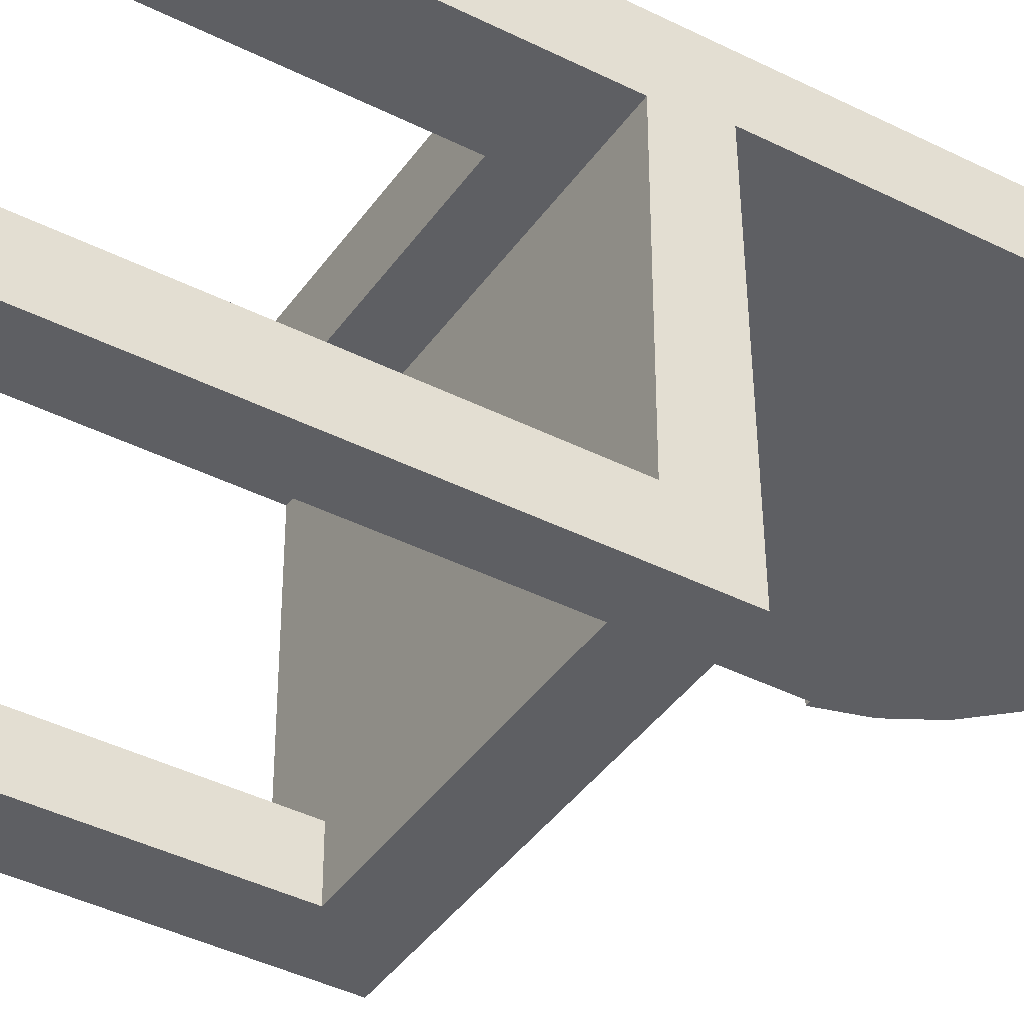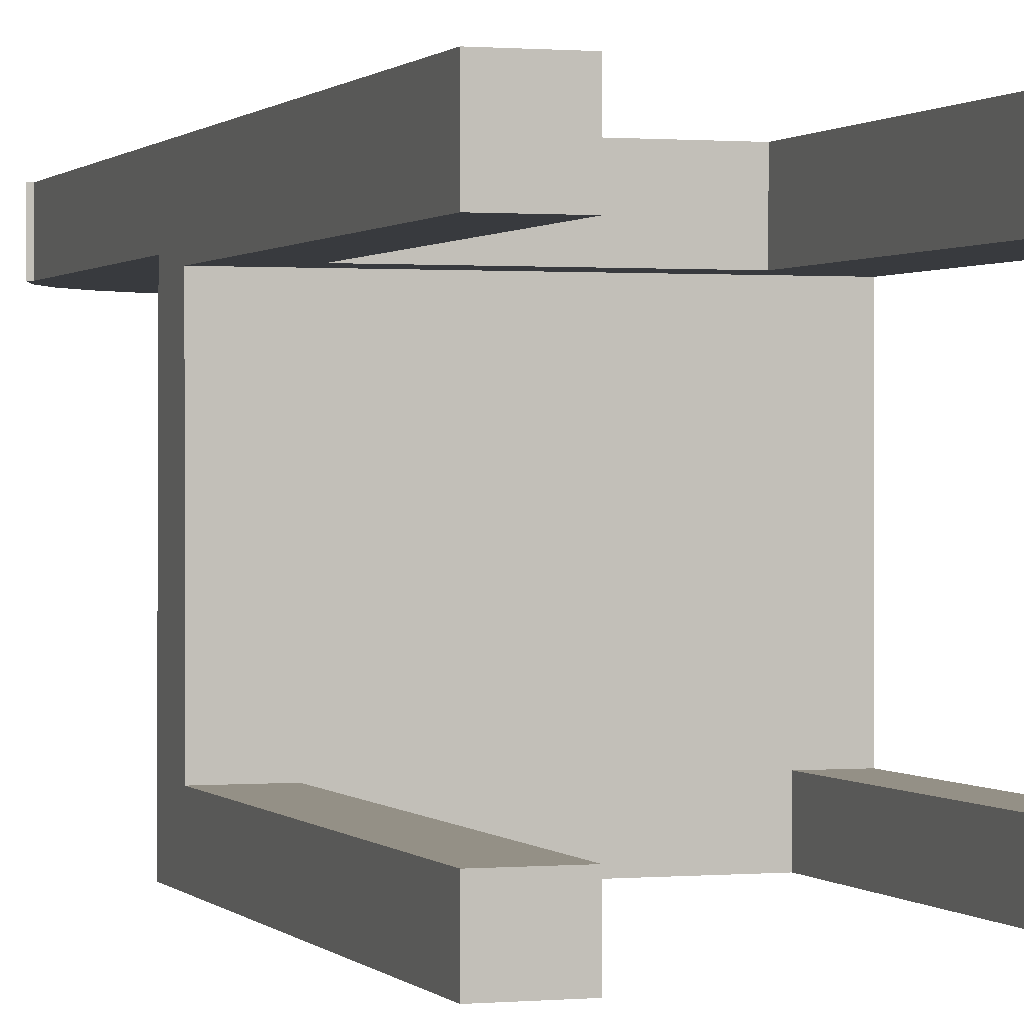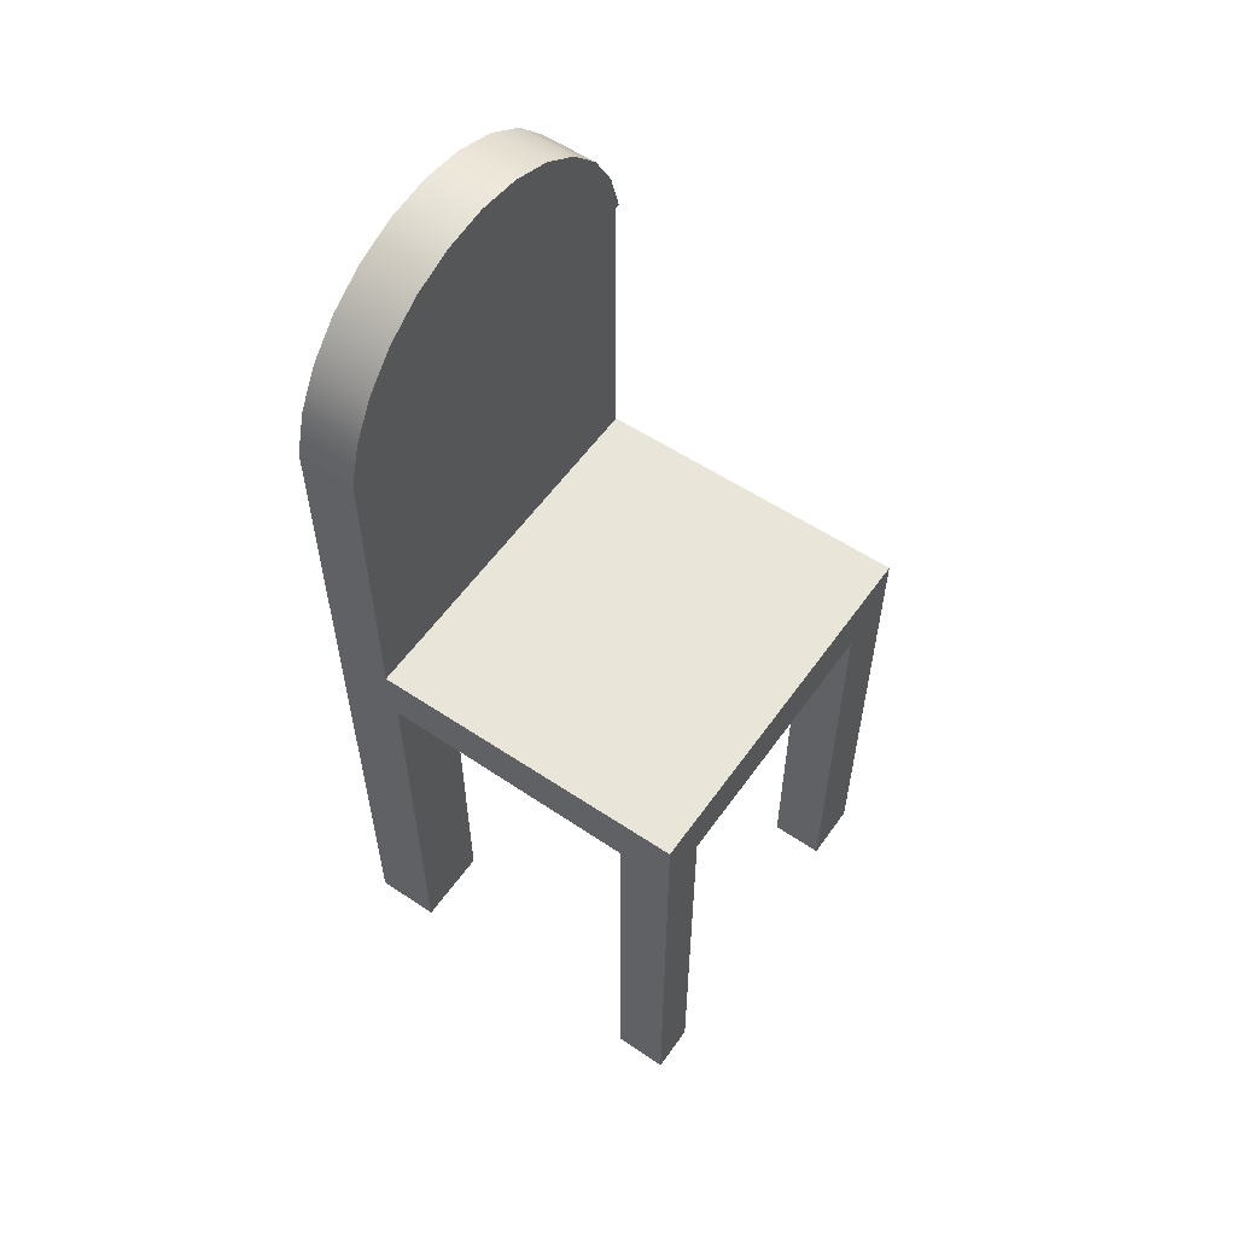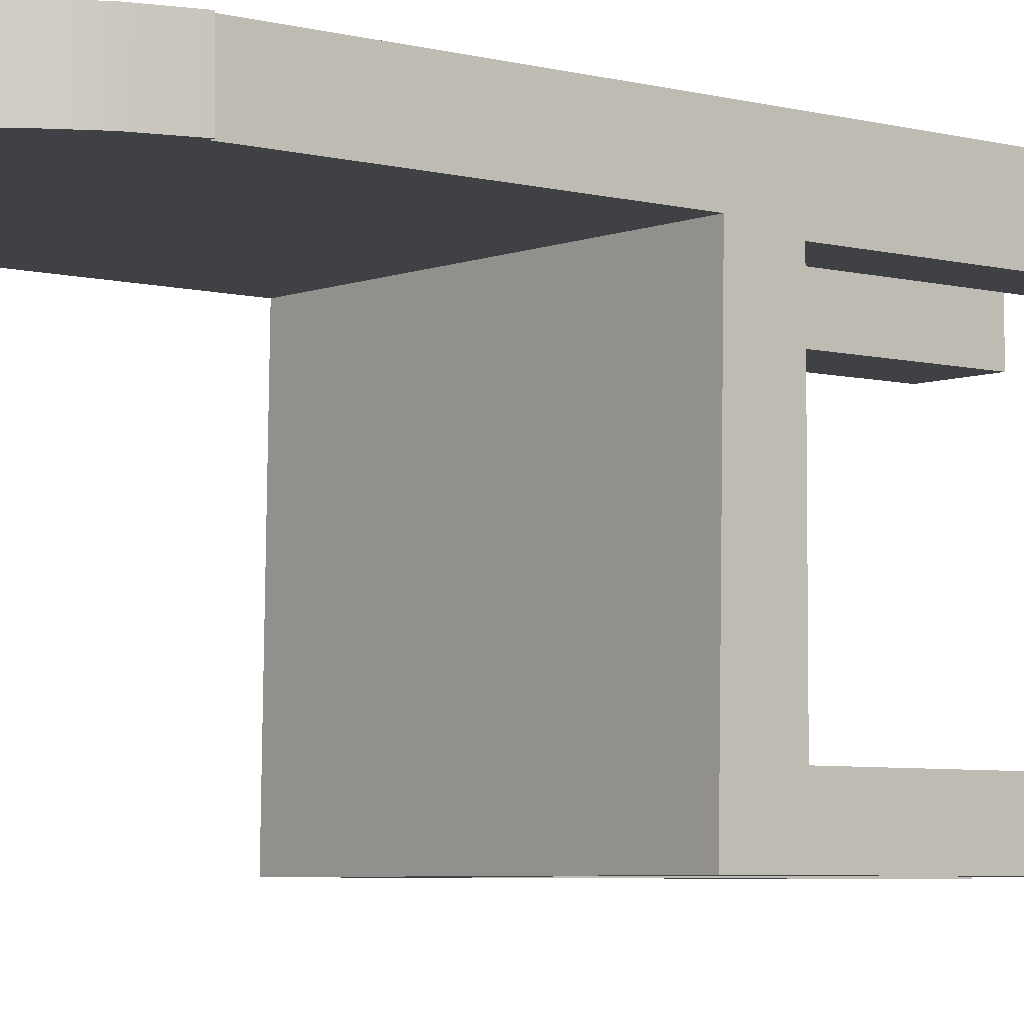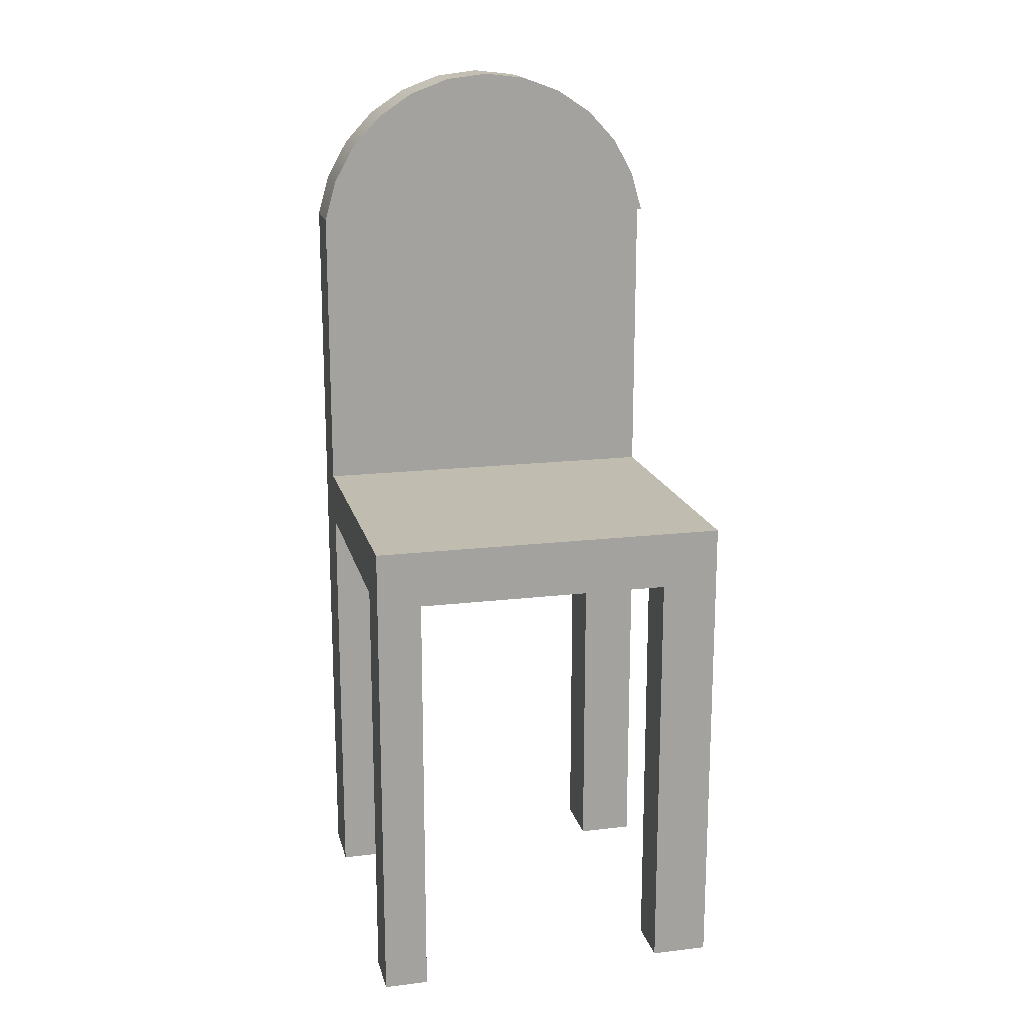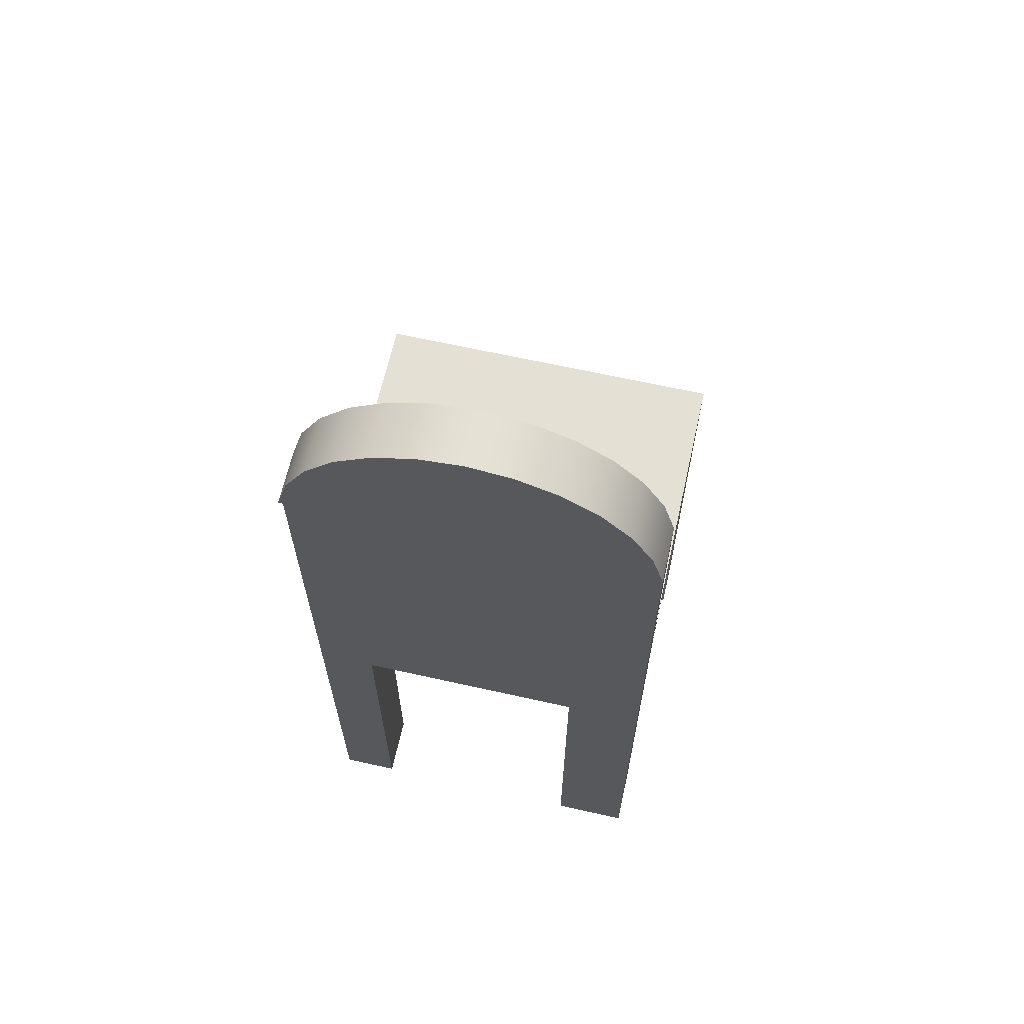
<metadata>
{"format":"obj","ext":"obj","renderer":"f3d","projection":"perspective","resolution":1024,"background":"white","views":[{"elev":-40.8,"azim":58.3,"up":"+Z"},{"elev":0.6,"azim":-18.5,"up":"+Z"},{"elev":57.6,"azim":125.1,"up":"+Y"},{"elev":-5.3,"azim":-129.5,"up":"+Z"},{"elev":17.4,"azim":166.8,"up":"+Y"},{"elev":64.8,"azim":12.7,"up":"+Y"}]}
</metadata>
<code>
v -0.1613 -0.4869 -0.1865
v -0.1076 -0.4869 -0.2348
v -0.1076 -0.4869 -0.1865
v -0.1613 -0.4869 -0.2348
v -0.1076 -0.08155 -0.1865
v -0.1613 -0.02752 -0.2348
v -0.1076 -0.08155 -0.2348
v -0.1613 -0.08155 -0.1865
v 0.1334 -0.08155 -0.2348
v -0.1613 -0.08155 0.04713
v -0.1613 -0.03239 0.05449
v 0.1752 -0.03239 0.05449
v 0.1752 -0.02752 -0.2348
v 0.1334 -0.08155 -0.1865
v -0.1613 -0.4869 0.1061
v -0.1613 0.2441 0.05449
v 0.1752 -0.4869 -0.2348
v 0.1752 -0.08155 -0.1865
v 0.1334 -0.4869 -0.1865
v -0.1613 -0.4869 0.04713
v 0.1752 0.2441 0.05449
v 0.1334 -0.4869 -0.2348
v 0.1752 -0.08155 0.04713
v -0.1076 -0.4869 0.04713
v -0.1613 0.2441 0.1061
v -0.1546 0.283 0.05449
v 0.1752 0.2441 0.1061
v 0.1752 -0.4869 -0.1865
v 0.1037 -0.1246 0.04713
v -0.1076 -0.1246 0.04713
v -0.1076 -0.4869 0.1061
v -0.1076 -0.1246 0.1061
v -0.1657 0.2441 0.1061
v 0.1752 -0.4869 0.04713
v -0.1657 0.2441 0.05449
v 0.1641 0.283 0.05449
v 0.1752 -0.4869 0.1061
v 0.1641 0.283 0.1061
v -0.1347 0.3183 0.05449
v 0.1037 -0.4869 0.1061
v -0.1546 0.283 0.1061
v 0.1037 -0.4869 0.04713
v 0.1037 -0.1246 0.1061
v 0.1443 0.3183 0.05449
v 0.1443 0.3183 0.1061
v -0.1347 0.3183 0.1061
v -0.1072 0.348 0.05449
v 0.1167 0.348 0.05449
v 0.1167 0.348 0.1061
v -0.1072 0.348 0.1061
v -0.07346 0.3705 0.05449
v -0.07346 0.3705 0.1061
v 0.08301 0.3705 0.05449
v 0.08301 0.3705 0.1061
v -0.03545 0.3845 0.1061
v -0.03545 0.3845 0.05449
v 0.045 0.3845 0.1061
v 0.045 0.3845 0.05449
v 0.004775 0.3893 0.1061
v 0.004775 0.3893 0.05449
g mesh1_mesh1-geometry
f 1 2 3
f 2 1 4
f 3 2 1
f 4 1 2
f 2 5 3
f 3 5 2
f 5 1 3
f 3 1 5
f 1 6 4
f 4 6 1
f 6 2 4
f 4 2 6
f 5 2 7
f 7 2 5
f 1 5 8
f 8 5 1
f 6 1 8
f 8 1 6
f 2 6 7
f 7 6 2
f 7 9 5
f 5 9 7
f 5 10 8
f 8 10 5
f 6 8 11
f 11 8 6
f 7 6 9
f 9 6 7
f 9 10 5
f 5 10 9
f 11 8 10
f 10 8 11
f 12 6 11
f 11 6 12
f 13 9 6
f 6 9 13
f 14 10 9
f 9 10 14
f 10 15 11
f 11 15 10
f 6 12 13
f 13 12 6
f 16 12 11
f 11 12 16
f 17 9 13
f 13 9 17
f 18 10 14
f 14 10 18
f 9 19 14
f 14 19 9
f 15 10 20
f 20 10 15
f 11 15 16
f 16 15 11
f 18 13 12
f 12 13 18
f 12 16 21
f 21 16 12
f 9 17 22
f 22 17 9
f 13 18 17
f 17 18 13
f 10 18 23
f 23 18 10
f 19 18 14
f 14 18 19
f 19 9 22
f 22 9 19
f 10 24 20
f 20 24 10
f 24 15 20
f 20 15 24
f 16 15 25
f 25 15 16
f 18 12 23
f 23 12 18
f 16 26 21
f 21 26 16
f 27 12 21
f 21 12 27
f 28 22 17
f 17 22 28
f 28 17 18
f 18 17 28
f 23 29 10
f 10 29 23
f 18 19 28
f 28 19 18
f 22 28 19
f 19 28 22
f 24 10 30
f 30 10 24
f 15 24 31
f 31 24 15
f 15 32 25
f 25 32 15
f 33 16 25
f 25 16 33
f 23 12 34
f 34 12 23
f 26 16 35
f 35 16 26
f 21 26 36
f 36 26 21
f 37 12 27
f 27 12 37
f 21 38 27
f 27 38 21
f 34 29 23
f 23 29 34
f 30 10 29
f 29 10 30
f 32 24 30
f 30 24 32
f 24 32 31
f 31 32 24
f 32 15 31
f 31 15 32
f 32 27 25
f 25 27 32
f 16 33 35
f 35 33 16
f 25 27 33
f 33 27 25
f 34 12 37
f 37 12 34
f 33 26 35
f 35 26 33
f 36 26 39
f 39 26 36
f 38 21 36
f 36 21 38
f 27 40 37
f 37 40 27
f 41 27 38
f 38 27 41
f 29 34 42
f 42 34 29
f 29 32 30
f 30 32 29
f 43 27 32
f 32 27 43
f 33 27 41
f 41 27 33
f 40 34 37
f 37 34 40
f 26 33 41
f 41 33 26
f 41 39 26
f 26 39 41
f 36 39 44
f 44 39 36
f 36 45 38
f 38 45 36
f 40 27 43
f 43 27 40
f 41 38 46
f 46 38 41
f 34 40 42
f 42 40 34
f 40 29 42
f 42 29 40
f 32 29 43
f 43 29 32
f 39 41 46
f 46 41 39
f 44 39 47
f 47 39 44
f 45 36 44
f 44 36 45
f 46 38 45
f 45 38 46
f 29 40 43
f 43 40 29
f 46 47 39
f 39 47 46
f 44 47 48
f 48 47 44
f 44 49 45
f 45 49 44
f 46 45 50
f 50 45 46
f 47 46 50
f 50 46 47
f 48 47 51
f 51 47 48
f 49 44 48
f 48 44 49
f 50 45 49
f 49 45 50
f 52 47 50
f 50 47 52
f 47 52 51
f 51 52 47
f 48 51 53
f 53 51 48
f 53 49 48
f 48 49 53
f 50 49 54
f 54 49 50
f 50 54 52
f 52 54 50
f 55 51 52
f 52 51 55
f 53 51 56
f 56 51 53
f 49 53 54
f 54 53 49
f 52 54 57
f 57 54 52
f 51 55 56
f 56 55 51
f 52 57 55
f 55 57 52
f 53 56 58
f 58 56 53
f 58 54 53
f 53 54 58
f 54 58 57
f 57 58 54
f 59 56 55
f 55 56 59
f 55 57 59
f 59 57 55
f 58 56 60
f 60 56 58
f 60 57 58
f 58 57 60
f 56 59 60
f 60 59 56
f 57 60 59
f 59 60 57
g mesh2_mesh2-geometry
l 13 12
l 6 13
l 17 13
l 11 12
l 21 12
l 6 11
l 4 6
l 28 17
l 17 22
l 16 11
l 21 36
l 21 27
l 2 4
l 4 1
l 28 18
l 19 28
l 19 22
l 22 9
l 16 25
l 35 16
l 36 44
l 27 38
l 37 27
l 3 2
l 7 2
l 1 3
l 1 8
l 18 23
l 14 18
l 19 14
l 14 9
l 7 9
l 33 25
l 15 25
l 26 35
l 35 33
l 44 48
l 38 45
l 37 34
l 40 37
l 5 3
l 5 7
l 8 5
l 8 10
l 10 23
l 23 34
l 41 33
l 20 15
l 15 31
l 39 26
l 48 53
l 45 49
l 42 34
l 42 40
l 40 43
l 10 20
l 46 41
l 20 24
l 24 31
l 32 31
l 47 39
l 53 58
l 49 54
l 42 29
l 29 43
l 43 32
l 50 46
l 30 24
l 30 32
l 51 47
l 58 60
l 54 57
l 29 30
l 52 50
l 56 51
l 60 56
l 57 59
l 55 52
l 59 55

</code>
